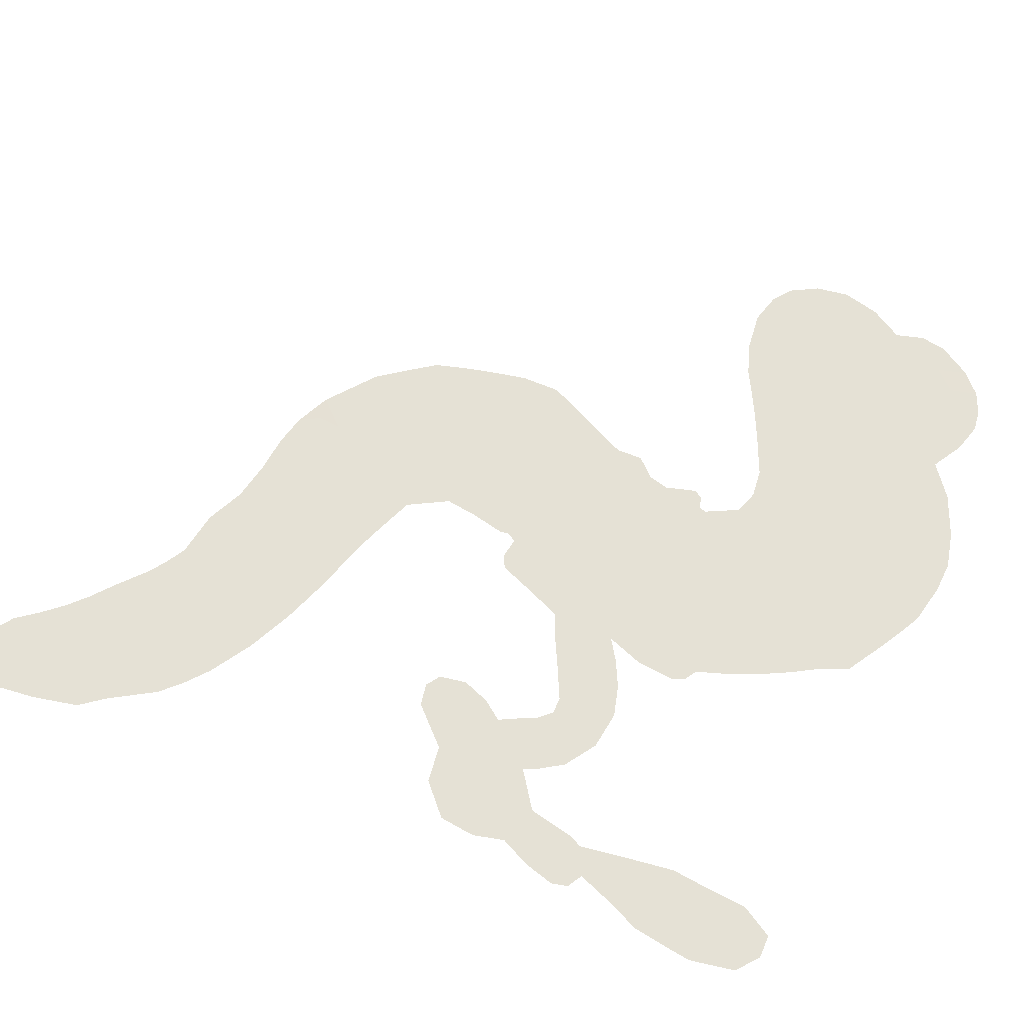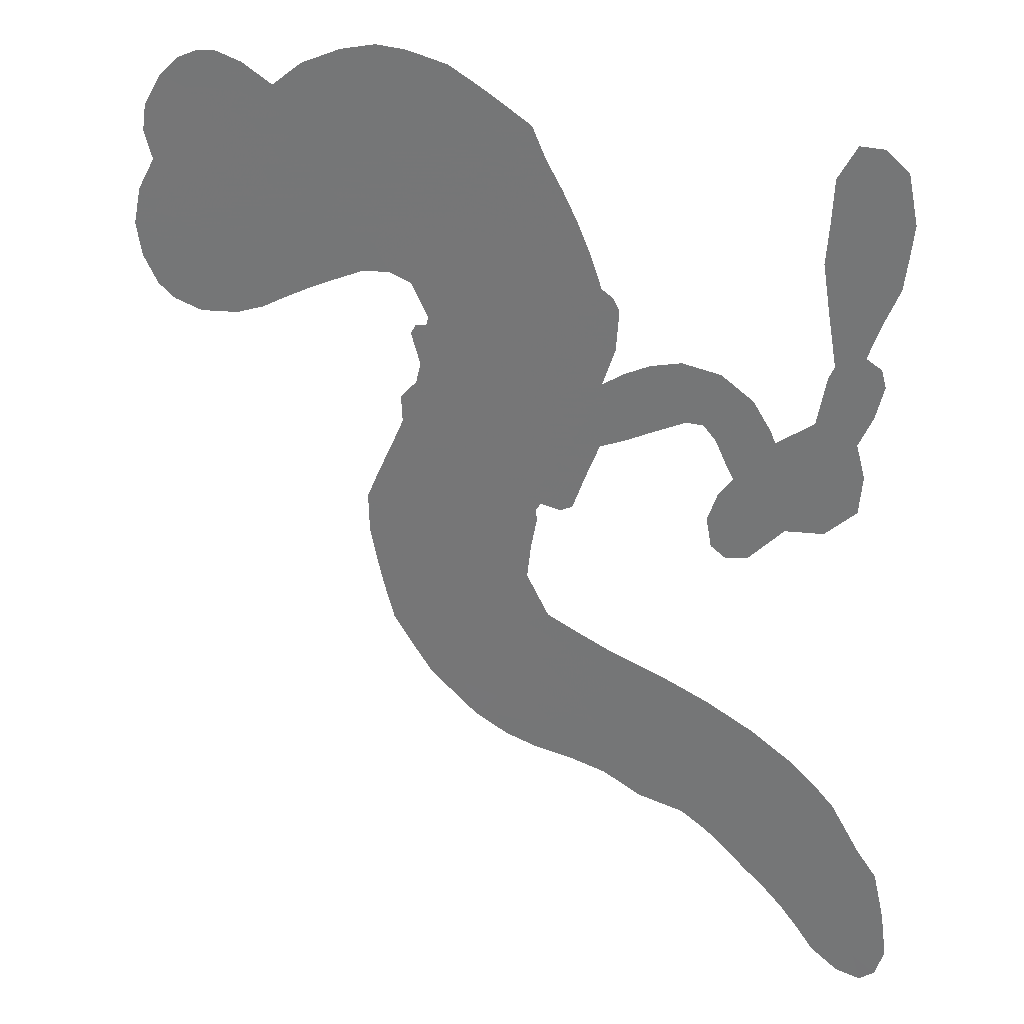
<metadata>
{"format":"obj","ext":"obj","renderer":"f3d","projection":"perspective","resolution":1024,"background":"white","views":[{"elev":65.0,"azim":114.3,"up":"+Z"},{"elev":29.1,"azim":23.8,"up":"+Y"}]}
</metadata>
<code>
v -3821 865.9 0.2257
v -3810 918 0.2142
v -3784 963.8 0.1893
v -3796 1003 0.1564
v -3791 1039 0.1258
v -3765 1085 0
v -3736 1112 0.102
v -3706 1126 0.135
v -3678 1130 0.1547
v -3638 1119 0.1819
v -3595 1095 0.2241
v -3551 1130 0.2597
v -3494 1156 0.2811
v -3444 1169 0.2947
v -3401 1167 0.3046
v -3343 1156 0.3194
v -3229 1092 0.357
v -3210 1053 0.3705
v -3132 889.3 0.4716
v -3116 879.7 0.486
v -3107 863.4 0.5
v -3129 756.3 0.5272
v -2864 674.4 0.6118
v -2829 823.2 0.6795
v -2821 840.2 0.6864
v -2844 973.4 0.7179
v -2836 1084 0.7338
v -2811 1129 0.7382
v -2779 1129 0.741
v -2748 1105 0.75
v -2735 1041 0.73
v -2746 956.3 0.7164
v -2783 859.2 0.6913
v -2762 847.5 0.6867
v -2756 824.9 0.6845
v -2767 781.4 0.6806
v -2797 713.3 0.6797
v -2841 631 0.6797
v -2921 544.8 0.6797
v -2951 539.1 0.6797
v -2971 552.1 0.6797
v -2978 590.6 0.6797
v -2965 628.9 0.6797
v -2913 703.9 0.6797
v -2792 797.6 0.6784
v -3130 665.4 0.5463
v -3168 566.6 0.5748
v -3185 557.5 0.5774
v -3213 561.3 0.5876
v -3221 549.1 0.6008
v -3219 535.5 0.6103
v -3233 444.4 0.669
v -3201 389.4 0.7013
v -3106 352.8 0.6935
v -2841 242.5 0.5832
v -2781 188.1 0.546
v -2742 125.9 0.5055
v -2714 90.86 0.4795
v -2691 -35.54 0.3786
v -2703 -74.17 0.324
v -2724 -90.99 0.25
v -2757 -86.05 0.3476
v -2795 -60.74 0.4048
v -2901 47.94 0.5381
v -2997 117.6 0.6229
v -3060 127.2 0.662
v -3114 151.3 0.6969
v -3221 166.1 0.7854
v -3264 175.7 0.8353
v -3312 197.5 1
v -3381 250.5 0.7852
v -3438 328.3 0.7241
v -3473 462.3 0.6592
v -3475 516.1 0.64
v -3418 644.2 0.5732
v -3420 680.6 0.5548
v -3396 707 0.5366
v -3390 735.5 0.5138
v -3403 777.5 0.488
v -3396 790.4 0.4836
v -3380 794 0.475
v -3377 805.2 0.4601
v -3401 850.2 0.3966
v -3433 860.4 0.3579
v -3472 855.2 0.3262
v -3626 775.7 0.2586
v -3668 759.9 0.2511
v -3724 752.6 0.2439
v -3766 763.4 0.2394
v -3791 781.8 0.2368
v -3813 820.1 0.2319
v -2942 650.8 0.5994
v -2814 827.8 0.682
v -3354 796 0.4707
v -3234 564.2 0.5938
v -3228 489.3 0.6381
v -3382 774.9 0.4874
v -3136 858 0.4858
v -3150 614.2 0.5622
v -2779 644.5 0.6359
v -2801 845.5 0.688
v -2785 737 0.6569
v -2793 768.4 0.6682
v -3396 756.1 0.4976
v -3216 588.3 0.5788
v -2834 912.1 0.7066
v -2779 826.1 0.6836
v -2811 883.4 0.6984
v -2735 -54.84 0.3594
v -2941 575.7 0.6797
v -3349 837.6 0.4356
v -3241 532 0.6142
v -3368 752.5 0.5014
v -3748 814 0.2382
v -3686 1078 0.1552
v -3453 896.6 0.3324
v -3111 808.2 0.5019
v -3188 585.4 0.574
v -2829 690.4 0.6416
v -2844 744.3 0.6585
v -3261 603.7 0.5787
v -3187 880.1 0.4567
v -3351 712.8 0.5268
v -3380 893.8 0.378
v -3189 630.5 0.5604
v -2814 792.4 0.6737
v -3290 550.3 0.6088
v -2821 758 0.6633
v -2810 724.5 0.6528
v -3374 665.5 0.5563
v -2773 64.37 0.4835
v -2852 749.8 0.6798
v -2794 1090 0.7367
v -2766 907.6 0.7065
v -2881 587.6 0.6797
v -3730 1014 0.1614
v -2774 695.6 0.6462
v -2748 88.19 0.4878
v -2809 758.2 0.6796
v -2807 129.9 0.5314
v -2699 26.87 0.436
v -2737 42.41 0.4558
v -3427 1095 0.2996
v -3224 243.7 0.7746
v -3778 849.8 0.2303
v -3672 826.5 0.2508
v -3727 1073 0.111
v -3272 806.7 0.4757
v -3295 477.8 0.6496
v -2839 1029 0.7265
v -2798 926.3 0.709
v -3762 993.2 0.1686
v -3720 943.7 0.2103
v -3728 977.9 0.189
v -3653 980 0.2197
v -3690 1001 0.1922
v -2844 -1.714 0.4788
v -2731 -6.859 0.4135
v -3424 1134 0.2993
v -3289 1043 0.3529
v -3234 205.2 0.8021
v -3659 794.8 0.2536
v -3556 814.8 0.2803
v -3706 796.2 0.2454
v -3314 813.1 0.4638
v -3260 472.5 0.6517
v -3282 416.1 0.6851
v -3691 967.8 0.2092
v -3659 917.7 0.2398
v -3629 1039 0.2106
v -3695 1039 0.1665
v -3470 1116 0.2852
v -3374 1114 0.3145
v -3251 1059 0.3597
v -3167 161.3 0.7377
v -3278 235.3 0.8371
v -3321 765.9 0.4939
v -3279 882.3 0.4282
v -3653 1011 0.2071
v -3594 1002 0.2406
v -3286 1126 0.3381
v -3362 867.2 0.4059
v -3197 216.9 0.7629
v -3150 264.6 0.7213
v -3307 851.9 0.4387
v -3286 1084 0.3449
v -3166 974.2 0.4135
v -3329 887.1 0.4069
v -3327 1105 0.329
v -3326 957.4 0.3697
v -3244 986.4 0.3864
v -3342 921.2 0.3811
v -3236 1023 0.3747
v -3278 931 0.4007
v -3402 944.3 0.3427
v -3187 1014 0.3907
v -3383 921.5 0.3617
v -3204 979.8 0.4009
v -3233 946.9 0.408
v -3190 940.6 0.4239
v -3219 908.3 0.4322
v -3147 932.5 0.4395
v -3234 864.1 0.4521
v -3173 911 0.4445
v -3420 886.1 0.3566
v -3263 571.3 0.5947
v -3293 585.4 0.5908
v -3300 649.3 0.5591
v -3354 554.7 0.6117
v -2762 1069 0.7369
v -2799 1045 0.7299
v -2805 998.6 0.722
v -3718 865.5 0.2361
v -3713 830.9 0.2418
v -3195 781.6 0.5029
v -3764 922.7 0.211
v -3539 880.9 0.2908
v -3241 409 0.6893
v -3267 348.5 0.7251
v -3233 368.9 0.7096
v -3271 382.3 0.705
v -3341 386.9 0.7037
v -3306 365.3 0.7171
v -3205 310.2 0.7315
v -3361 321.8 0.7473
v -3230 337.2 0.7248
v -3263 297 0.7615
v -3175 343.9 0.71
v -3341 351.4 0.7274
v -3458 394.8 0.6901
v -3312 313.9 0.7569
v -3638 1078 0.1933
v -3661 1052 0.1846
v -3512 1121 0.2717
v -3546 1085 0.2538
v -3499 1082 0.2745
v -3536 1035 0.2617
v -3373 1162 0.3118
v -3393 1139 0.3078
v -3280 203.5 0.8842
v -3330 244.5 0.8518
v -3605 952.3 0.2505
v -3315 1141 0.3281
v -3378 1039 0.3236
v -3331 676.5 0.5464
v -3346 630.3 0.5721
v -3266 722.1 0.5222
v -3308 716 0.5242
v -3287 687 0.5395
v -3248 656.8 0.5533
v -3403 491.8 0.6463
v -2811 961.3 0.7155
v -2777 974.8 0.7185
v -2740 998.6 0.7232
v -2768 1023 0.7269
v -3745 845.8 0.2347
v -3754 884.5 0.2253
v -3715 905.2 0.2266
v -3154 784.8 0.5093
v -3200 831.8 0.4783
v -3753 954 0.1974
v -3495 877.1 0.3121
v -3499 918 0.3038
v -3516 834.5 0.2987
v -3612 828.8 0.2655
v -3554 848.3 0.2851
v -3595 868.5 0.2703
v -3575 914.8 0.2714
v -3257 263.3 0.7878
v -3220 278.6 0.7543
v -3300 275.5 0.7952
v -3343 283.6 0.7847
v -3151 304.4 0.7124
v -2966 308.1 0.6428
v -3128 329.6 0.7002
v -3099 294.7 0.6932
v -3034 332.5 0.6703
v -3099 255.9 0.6962
v -3129 229.2 0.7136
v -3010 259 0.6548
v -3079 320.5 0.6848
v -3167 236.5 0.7373
v -3119 191.3 0.7058
v -3058 269 0.6767
v -3030 296.6 0.666
v -3071 173.8 0.6752
v -2983 280.7 0.6458
v -3039 218.1 0.6647
v -2933 218.5 0.6146
v -3084 220.4 0.6883
v -2901 278.7 0.6131
v -2966 246.8 0.6342
v -2993 221.3 0.6426
v -2921 251.9 0.6166
v -3005 171.6 0.6397
v -2872 207.3 0.5857
v -3154 370.8 0.7027
v -3583 1055 0.2353
v -3618 977.2 0.2374
v -3643 952 0.2343
v -3579 977.6 0.2548
v -3554 1005 0.2592
v -3558 949.2 0.2708
v -3478 1007 0.2913
v -3535 979.4 0.2734
v -3504 953.9 0.2928
v -3453 947.6 0.3173
v -3438 924.7 0.3315
v -3405 990.2 0.3253
v -3463 978.1 0.3044
v -3362 1077 0.3226
v -3404 1065 0.3098
v -3332 1050 0.337
v -3459 1056 0.291
v -3428 1027 0.3071
v -3349 1006 0.3424
v -3315 613 0.5786
v -3349 592.5 0.5919
v -3447 580.4 0.6113
v -3388 611.7 0.5866
v -3432 612.2 0.5936
v -3412 584.3 0.6036
v -3426 535.6 0.628
v -3274 632 0.5663
v -3227 628 0.5645
v -3203 672.6 0.5454
v -3444 490.3 0.6483
v -3387 371.3 0.7103
v -3791 886.8 0.2217
v -3144 820.9 0.4951
v -3238 826.2 0.472
v -3269 845.1 0.4535
v -3239 778.6 0.4968
v -3170 851.2 0.4769
v -3592 795.4 0.2675
v -3539 908.5 0.2876
v -3617 920.5 0.2543
v -3640 883.9 0.2533
v -3683 886.3 0.2406
v -3038 155.3 0.6543
v -2957 183.9 0.6182
v -3573 1028 0.2449
v -3499 1051 0.2761
v -3370 973.7 0.3446
v -3387 529.7 0.6271
v -3348 492.3 0.6437
v -3461 548.4 0.6271
v -3167 665.3 0.5475
v -3146 711 0.5353
v -3234 698.9 0.5342
v -3191 724 0.5264
v -3177 813.4 0.4925
v -3279 762.5 0.4999
v -3640 851.1 0.2572
v -2970 148 0.6153
v -2945 85.63 0.5793
v -2895 137 0.5739
v -2970 102.4 0.6006
v -2936 124.7 0.5895
v -2904 97.39 0.5625
v -2928 157.9 0.5968
v -2892 177.1 0.5858
v -2849 102.3 0.538
v -2844 164.3 0.561
v -2808 169.2 0.5482
v -2777 141.4 0.525
v -2809 216.4 0.5649
v -3012 724.8 0.5668
v -2968 801.1 0.5732
v -3163 744.4 0.5228
v -3223 741.9 0.5162
v -2876 76.04 0.5385
v -2829 51.68 0.5021
v -2872 24.32 0.5102
v -2774 11.93 0.4493
v -2834 200.5 0.569
v -3058 701.1 0.5522
v -2797 39.23 0.4787
v -2819 -29.97 0.4437
v -2808 4.751 0.4618
v -2784 -25.01 0.4252
v -3063 795 0.5547
v -3119 727 0.5374
v -3099 776.3 0.5441
v -2916 621.4 0.6797
v -2878 626.6 0.6797
v -2859 685.5 0.6797
v -2939 666.2 0.6797
v -2898 661.1 0.6797
v -3752 1044 0.1157
v -3277 514.5 0.6274
v -3315 516.8 0.6288
v -3281 966 0.3826
v -3283 1004 0.3671
v -3255 907.7 0.4213
v -3410 288.9 0.7518
v -3400 325.8 0.7348
v -2880 242.8 0.5978
v -3421 437.3 0.6725
v -3379 416.6 0.685
v -3332 435.3 0.6748
v -3386 455.8 0.6639
v -3301 444.9 0.6685
v -3354 459.7 0.6614
v -2860 136.5 0.5572
v -2808 87.22 0.5116
v -2780 102.6 0.5075
v -3075 744.2 0.5506
v -3092 682.9 0.5468
v -3039 744.3 0.5592
v -3021 807.3 0.564
v -2971 707.3 0.5828
v -3004 772.9 0.5674
v -2989 725.3 0.5747
v -2899 735.8 0.5922
v -2957 756.9 0.5786
v -2935 717.7 0.5888
v -2923 772.5 0.5826
v -2959 681.4 0.591
v -2820 671.5 0.6797
v -2834 719.7 0.6797
v -2883 726.9 0.6797
v -3319 989.1 0.3594
v -3466 428.6 0.6737
v -3419 396.8 0.6931
v -3449 361.4 0.7075
v -3416 355.9 0.7149
v -3095 714.1 0.545
v -2836 656.7 0.6259
v -2805 651.9 0.6334
v -2877 596 0.6169
v -2821 604.3 0.6262
v -2852 621.6 0.6213
v -2887 640.7 0.6111
v -2884 701.6 0.6019
v -2917 685 0.5981
v -3155 204.3 0.7309
v -3192 184.5 0.7601
f 112 206 391
f 186 160 174
f 75 130 76
f 203 122 201
f 105 121 206
f 45 107 93
f 51 50 112
f 123 78 77
f 89 88 114
f 125 118 99
f 1 91 145
f 162 164 87
f 25 108 106
f 43 42 110
f 80 79 97
f 126 93 24
f 58 138 142
f 179 299 180
f 128 129 102
f 105 125 325
f 52 166 167
f 143 159 172
f 240 176 70
f 142 138 131
f 176 240 161
f 223 231 219
f 59 158 109
f 95 112 50
f 117 21 98
f 113 94 97
f 97 104 113
f 104 78 113
f 349 383 22
f 166 112 391
f 105 95 49
f 74 73 327
f 51 112 96
f 82 94 111
f 107 34 101
f 52 218 53
f 323 345 322
f 203 260 122
f 90 89 114
f 167 221 218
f 145 256 257
f 91 90 114
f 298 232 170
f 98 19 334
f 282 183 437
f 77 76 130
f 4 3 152
f 152 5 4
f 56 365 366
f 45 126 103
f 115 9 8
f 8 7 147
f 45 139 36
f 106 151 252
f 147 7 6
f 381 158 375
f 114 145 91
f 246 208 245
f 136 154 156
f 10 9 115
f 19 122 334
f 205 83 124
f 17 174 18
f 84 205 116
f 165 111 94
f 182 83 111
f 162 146 164
f 239 15 159
f 206 207 127
f 129 137 102
f 236 234 235
f 350 250 326
f 172 159 14
f 180 302 342
f 126 45 93
f 322 318 320
f 239 238 15
f 211 150 212
f 5 152 390
f 136 152 154
f 25 93 101
f 31 30 210
f 107 45 36
f 124 192 197
f 161 183 144
f 119 430 137
f 120 119 129
f 296 364 376
f 359 361 355
f 287 274 285
f 363 373 406
f 276 285 281
f 50 49 95
f 53 218 220
f 275 54 297
f 49 48 118
f 126 128 103
f 274 287 294
f 58 57 138
f 78 123 113
f 407 406 131
f 118 105 49
f 375 158 142
f 68 161 69
f 61 109 62
f 421 139 132
f 109 60 59
f 166 52 96
f 423 394 160
f 60 109 61
f 348 349 351
f 85 84 116
f 141 58 142
f 162 87 86
f 43 110 385
f 134 32 151
f 386 385 135
f 110 42 41
f 110 135 385
f 102 103 128
f 57 366 407
f 40 110 41
f 40 39 110
f 421 387 420
f 119 137 129
f 141 158 59
f 37 36 139
f 105 206 95
f 47 118 48
f 94 81 97
f 95 206 112
f 430 433 432
f 432 100 430
f 413 416 369
f 82 81 94
f 177 165 94
f 98 20 19
f 98 21 20
f 97 79 104
f 63 62 109
f 108 151 106
f 117 330 259
f 210 133 211
f 93 107 101
f 83 82 111
f 259 22 117
f 348 99 46
f 47 99 118
f 24 93 25
f 132 139 45
f 35 34 107
f 126 24 128
f 101 34 33
f 118 125 105
f 130 123 77
f 115 8 147
f 128 24 120
f 108 101 33
f 27 133 28
f 108 33 134
f 255 253 254
f 185 111 165
f 28 133 29
f 133 30 29
f 129 128 120
f 110 39 135
f 159 15 14
f 145 114 256
f 193 160 394
f 101 108 25
f 389 388 385
f 36 35 107
f 168 154 153
f 81 80 97
f 372 373 363
f 151 108 134
f 214 114 164
f 145 257 329
f 163 265 335
f 179 233 171
f 390 6 5
f 147 390 171
f 113 123 177
f 177 123 248
f 209 346 392
f 397 396 225
f 261 154 152
f 27 150 211
f 253 252 151
f 152 136 390
f 3 2 216
f 168 169 300
f 261 152 3
f 168 156 154
f 261 153 154
f 234 236 172
f 179 156 155
f 147 171 115
f 64 374 372
f 375 380 381
f 141 142 158
f 142 131 375
f 172 14 13
f 143 173 239
f 308 205 197
f 196 198 187
f 283 175 67
f 161 144 176
f 264 266 163
f 214 146 213
f 85 262 264
f 262 85 116
f 114 88 164
f 87 164 88
f 177 94 113
f 332 148 331
f 112 166 96
f 166 149 403
f 346 209 345
f 223 219 221
f 169 168 153
f 155 156 168
f 265 162 86
f 162 265 146
f 179 180 170
f 11 10 232
f 136 156 171
f 171 156 179
f 12 234 13
f 172 13 234
f 173 311 189
f 189 311 313
f 16 173 189
f 200 198 199
f 288 280 284
f 183 282 144
f 270 184 224
f 70 176 241
f 245 248 123
f 148 165 177
f 188 194 192
f 188 182 185
f 179 155 299
f 179 170 233
f 299 300 242
f 301 302 180
f 188 192 124
f 17 181 186
f 83 182 124
f 438 161 68
f 437 283 279
f 288 290 286
f 220 226 228
f 332 165 148
f 188 185 178
f 17 186 174
f 189 186 181
f 174 193 18
f 185 182 111
f 202 187 200
f 182 188 124
f 16 189 243
f 311 173 312
f 189 313 186
f 194 190 192
f 18 193 196
f 194 188 178
f 190 195 197
f 160 193 174
f 198 196 193
f 122 204 201
f 393 194 199
f 160 313 316
f 304 314 343
f 190 197 192
f 198 193 191
f 197 195 308
f 199 191 393
f 198 191 199
f 395 194 178
f 198 200 187
f 201 200 199
f 204 19 202
f 395 199 194
f 201 395 203
f 332 178 185
f 204 202 200
f 260 331 333
f 201 204 200
f 19 204 122
f 83 205 84
f 197 205 124
f 207 206 121
f 206 127 391
f 324 317 207
f 130 320 246
f 250 350 249
f 123 130 245
f 127 207 209
f 207 121 324
f 30 133 210
f 133 27 211
f 150 26 212
f 210 211 255
f 252 212 26
f 253 255 212
f 146 354 339
f 258 153 216
f 146 214 164
f 256 214 213
f 353 247 333
f 348 46 349
f 2 1 329
f 216 257 258
f 307 263 308
f 354 267 338
f 52 167 218
f 221 220 218
f 221 167 223
f 269 270 227
f 219 226 220
f 53 220 228
f 167 222 223
f 219 220 221
f 402 400 404
f 328 225 229
f 222 229 223
f 269 227 271
f 226 227 224
f 224 273 228
f 397 72 396
f 71 70 241
f 227 226 219
f 226 224 228
f 223 229 231
f 144 269 176
f 273 224 184
f 297 53 228
f 399 251 327
f 231 229 225
f 400 402 399
f 426 427 425
f 71 241 272
f 219 231 227
f 10 115 232
f 233 115 171
f 170 232 233
f 115 233 232
f 11 235 12
f 234 12 235
f 11 232 298
f 236 143 172
f 235 11 298
f 235 237 343
f 299 301 180
f 237 302 304
f 143 239 159
f 173 16 238
f 173 238 239
f 70 69 240
f 161 240 69
f 176 269 271
f 271 231 272
f 338 268 337
f 262 263 217
f 314 312 143
f 189 181 243
f 316 313 244
f 246 245 130
f 249 248 245
f 319 322 321
f 318 207 317
f 250 249 208
f 215 260 333
f 249 245 208
f 248 247 353
f 250 208 324
f 247 248 249
f 325 250 324
f 325 326 250
f 230 399 424
f 400 222 401
f 106 252 26
f 253 151 32
f 255 254 31
f 212 252 253
f 210 255 31
f 253 32 254
f 212 255 211
f 214 256 114
f 257 256 213
f 257 213 258
f 216 2 329
f 339 258 213
f 169 153 258
f 330 117 98
f 326 351 350
f 331 260 203
f 259 330 352
f 3 216 261
f 153 261 216
f 263 262 116
f 266 264 262
f 310 304 305
f 301 242 303
f 265 266 267
f 266 262 217
f 267 266 217
f 265 163 266
f 268 267 217
f 268 338 267
f 263 336 217
f 268 303 337
f 270 269 144
f 227 231 271
f 270 144 282
f 227 270 224
f 272 231 225
f 176 271 241
f 272 225 396
f 241 271 272
f 184 278 276
f 228 273 275
f 276 284 285
f 285 274 277
f 273 276 275
f 284 276 278
f 184 276 273
f 54 275 281
f 175 283 437
f 276 281 275
f 279 184 282
f 278 184 279
f 437 279 282
f 290 288 284
f 376 398 296
f 277 54 281
f 282 184 270
f 438 183 161
f 66 286 67
f 67 286 283
f 279 290 278
f 284 280 285
f 285 280 287
f 277 281 285
f 340 65 295
f 278 290 284
f 292 287 280
f 294 287 292
f 340 286 66
f 341 293 295
f 292 280 293
f 358 359 355
f 279 283 290
f 286 290 283
f 293 280 288
f 291 294 398
f 294 292 289
f 295 293 288
f 289 292 293
f 294 289 296
f 294 291 274
f 340 288 286
f 293 341 289
f 361 362 341
f 365 376 364
f 342 170 180
f 275 297 228
f 237 235 298
f 300 299 155
f 301 299 242
f 168 300 155
f 337 300 169
f 242 337 303
f 342 302 237
f 305 301 303
f 311 312 244
f 336 303 268
f 307 310 306
f 301 305 302
f 305 303 306
f 303 336 306
f 304 302 305
f 307 306 263
f 305 306 310
f 308 263 116
f 307 195 309
f 308 116 205
f 195 307 308
f 309 344 316
f 309 244 315
f 307 309 310
f 315 310 309
f 312 173 143
f 313 311 244
f 314 143 236
f 315 312 314
f 244 309 316
f 186 313 160
f 343 314 236
f 315 314 304
f 315 304 310
f 244 312 315
f 344 309 195
f 393 394 423
f 208 246 317
f 318 317 246
f 75 320 130
f 207 318 209
f 323 251 345
f 320 318 246
f 320 321 322
f 322 319 323
f 320 75 321
f 318 322 209
f 347 74 323
f 327 323 74
f 317 324 208
f 325 324 121
f 105 325 121
f 326 325 125
f 348 326 125
f 350 247 249
f 230 425 399
f 323 327 251
f 427 397 328
f 73 399 327
f 145 329 1
f 216 329 257
f 334 330 98
f 215 352 260
f 332 331 203
f 331 148 333
f 178 332 203
f 332 185 165
f 353 333 148
f 371 247 350
f 122 260 334
f 334 260 352
f 336 263 306
f 265 86 335
f 268 217 336
f 300 337 242
f 337 169 338
f 169 258 339
f 265 354 146
f 146 339 213
f 169 339 338
f 65 340 66
f 288 340 295
f 65 355 295
f 341 295 355
f 237 298 342
f 170 342 298
f 235 343 236
f 304 343 237
f 195 190 344
f 423 344 190
f 346 345 251
f 322 345 209
f 399 425 400
f 391 392 149
f 99 348 125
f 323 319 347
f 413 410 368
f 259 370 22
f 215 351 370
f 326 348 351
f 371 333 247
f 370 351 349
f 371 215 333
f 259 352 215
f 334 352 330
f 148 177 353
f 248 353 177
f 267 354 265
f 339 354 338
f 360 363 357
f 289 341 362
f 357 359 360
f 358 356 359
f 364 140 365
f 360 359 356
f 355 65 358
f 361 359 357
f 356 64 360
f 364 405 140
f 361 357 362
f 355 361 341
f 357 363 405
f 289 362 296
f 360 64 372
f 374 157 373
f 296 362 364
f 362 357 405
f 366 365 140
f 398 376 55
f 366 140 407
f 56 366 57
f 417 415 418
f 365 56 367
f 428 384 383
f 22 370 349
f 215 370 259
f 350 351 371
f 215 371 351
f 373 157 380
f 363 360 372
f 378 375 131
f 373 378 406
f 372 374 373
f 381 380 379
f 365 367 376
f 55 376 367
f 377 410 408
f 46 383 349
f 406 378 131
f 373 380 378
f 63 381 379
f 380 375 378
f 157 379 380
f 63 109 381
f 158 381 109
f 408 382 384
f 22 383 384
f 386 135 38
f 377 408 428
f 428 46 409
f 385 386 389
f 387 386 38
f 389 44 388
f 421 420 37
f 422 44 387
f 386 387 389
f 43 385 388
f 44 389 387
f 171 390 136
f 6 390 147
f 392 391 127
f 166 391 149
f 209 392 127
f 149 392 346
f 394 393 191
f 190 194 393
f 193 394 191
f 423 160 316
f 203 395 178
f 199 395 201
f 272 396 71
f 222 328 229
f 328 397 225
f 291 398 55
f 294 296 398
f 400 328 222
f 401 222 167
f 399 402 251
f 167 403 401
f 404 149 346
f 404 400 401
f 346 251 402
f 166 403 167
f 404 403 149
f 404 401 403
f 346 402 404
f 140 405 363
f 362 405 364
f 407 131 138
f 363 406 140
f 407 138 57
f 140 406 407
f 410 377 368
f 413 411 410
f 428 408 384
f 382 408 410
f 413 414 416
f 382 410 411
f 369 411 413
f 416 414 412
f 436 434 435
f 413 368 414
f 417 416 412
f 92 436 419
f 418 369 416
f 417 419 436
f 139 421 37
f 417 418 416
f 417 412 419
f 387 38 420
f 422 421 132
f 344 423 316
f 421 422 387
f 393 423 190
f 72 397 427
f 399 73 424
f 400 425 328
f 425 427 328
f 425 230 426
f 72 427 426
f 46 428 383
f 377 428 409
f 119 429 430
f 137 430 100
f 432 433 431
f 429 23 433
f 434 431 433
f 433 430 429
f 434 433 23
f 415 417 436
f 92 431 434
f 434 436 92
f 434 23 435
f 415 436 435
f 437 183 438
f 68 175 438
f 437 438 175

</code>
